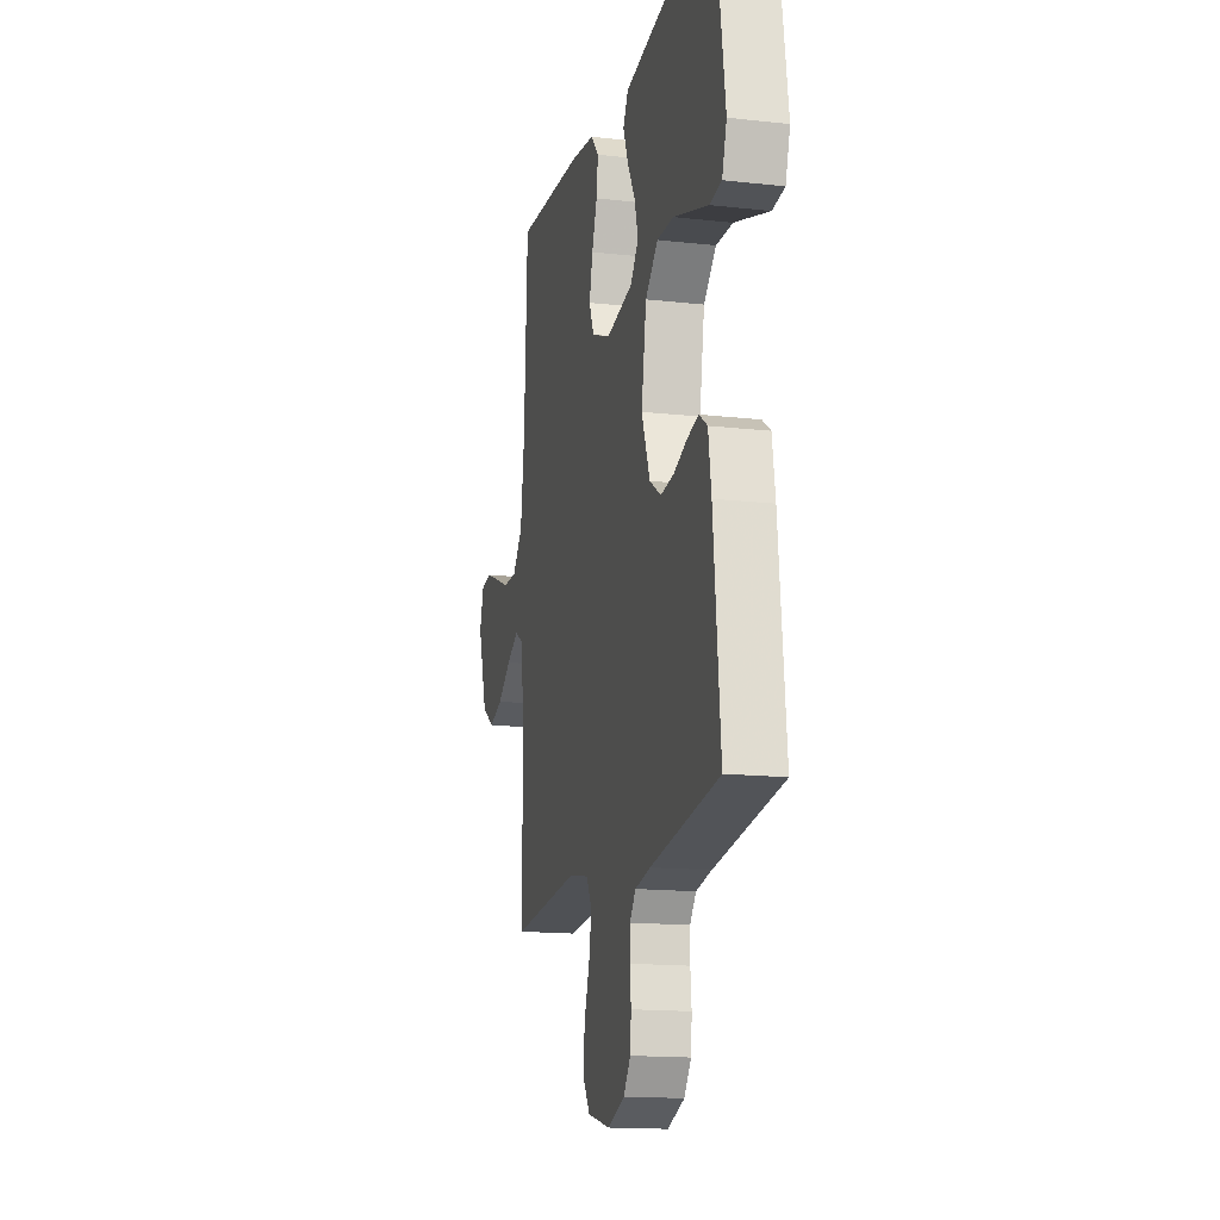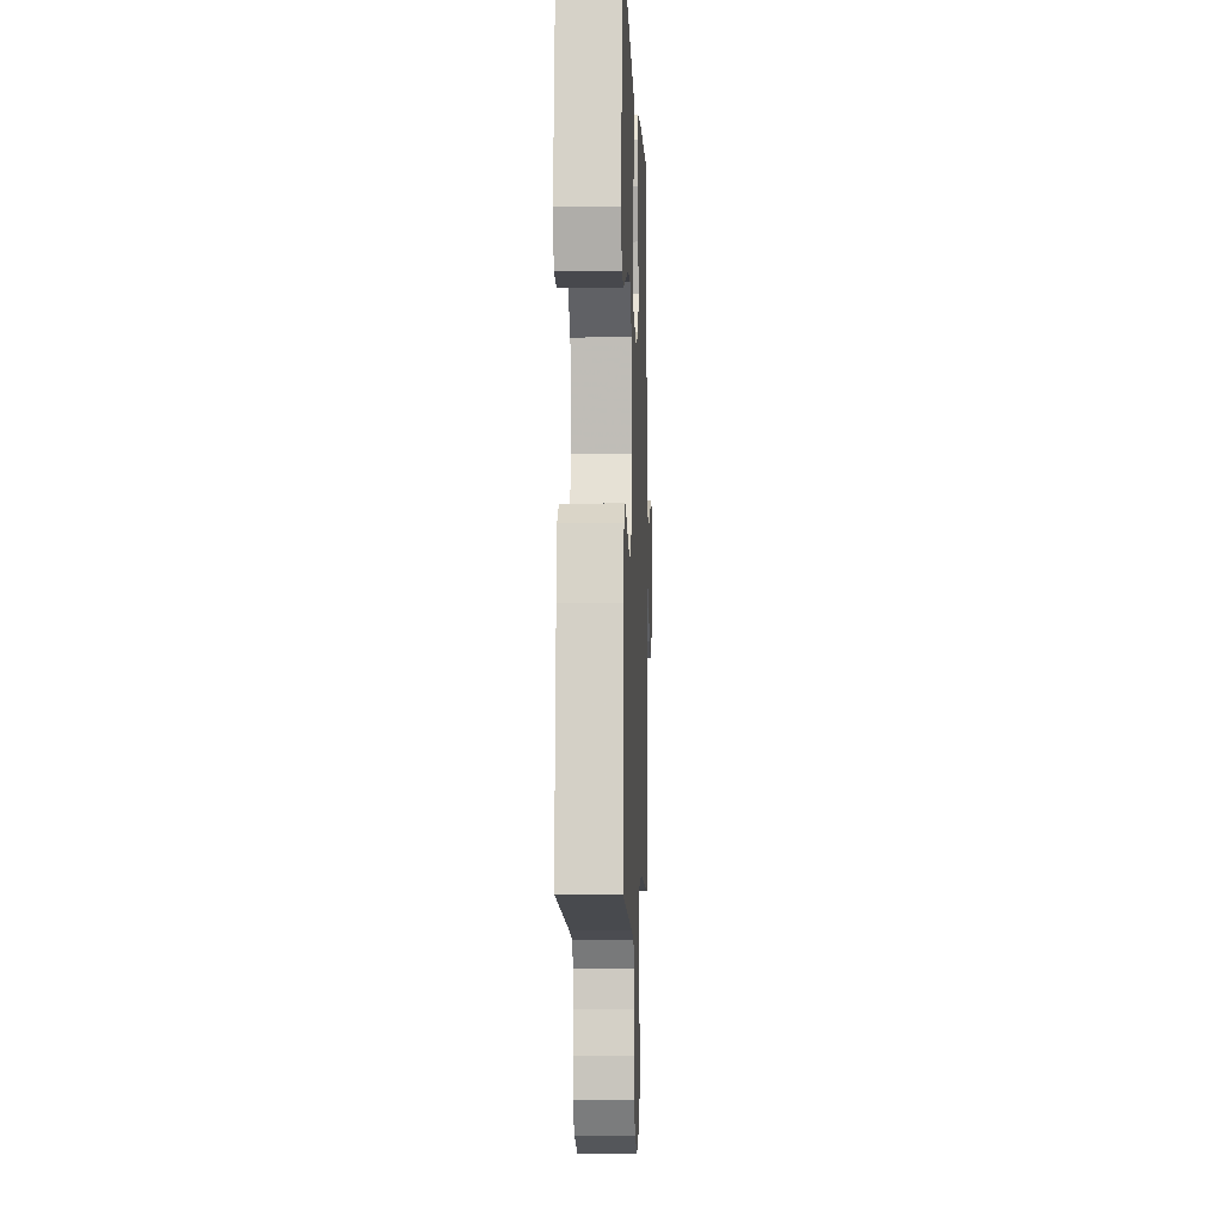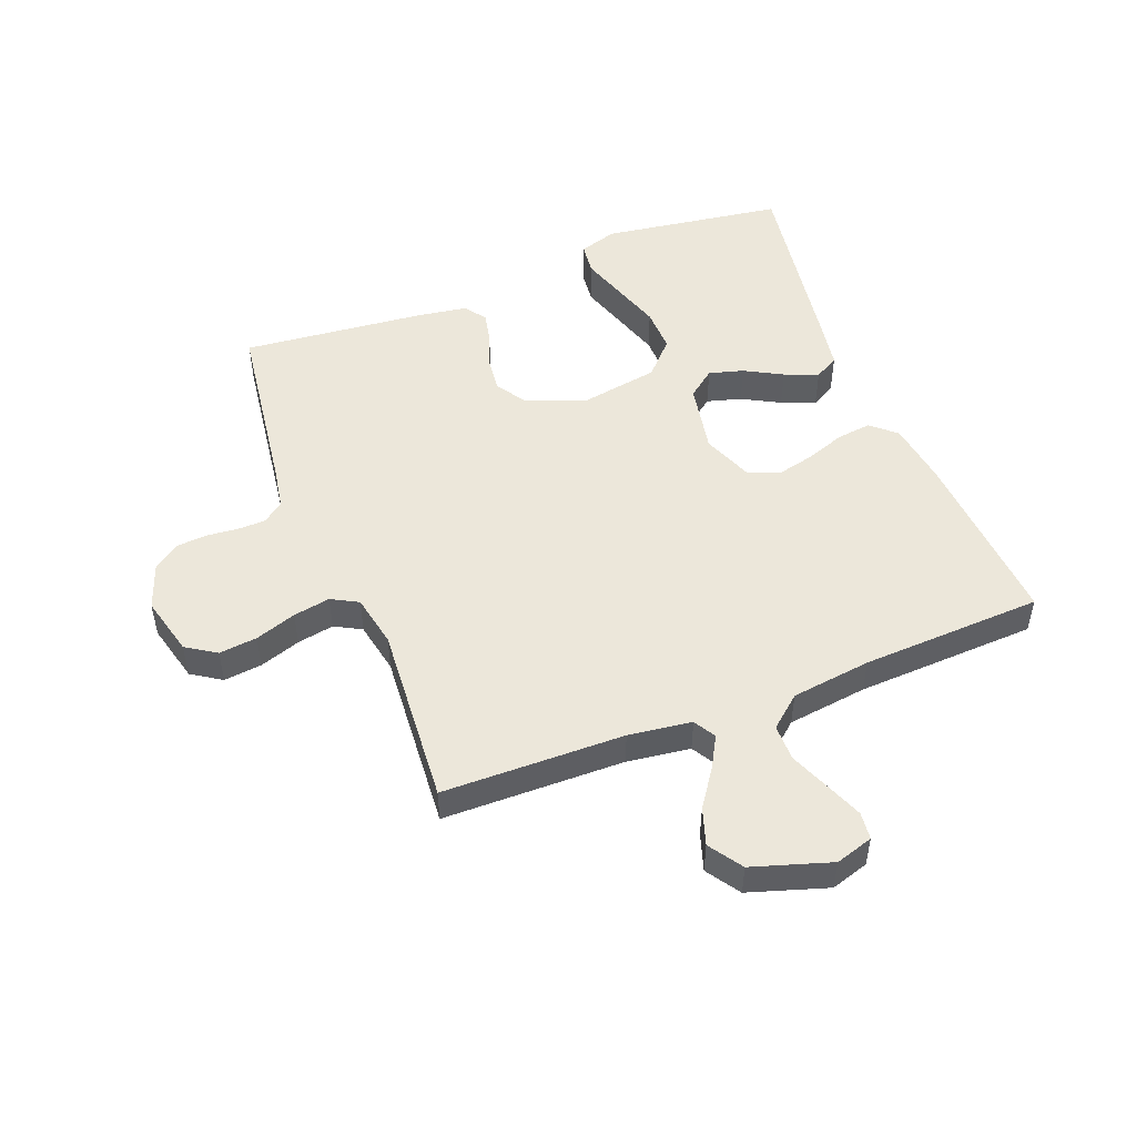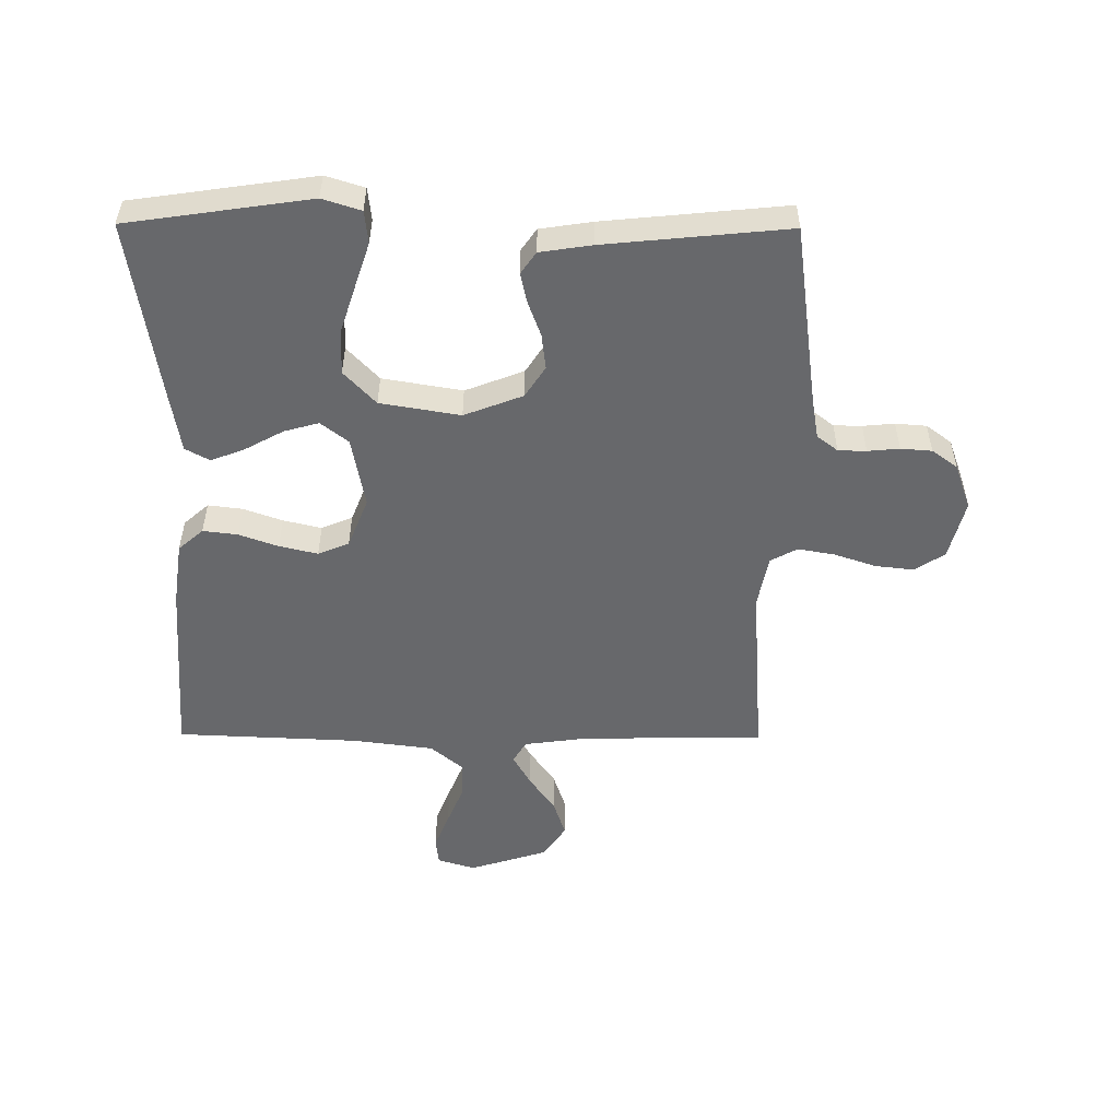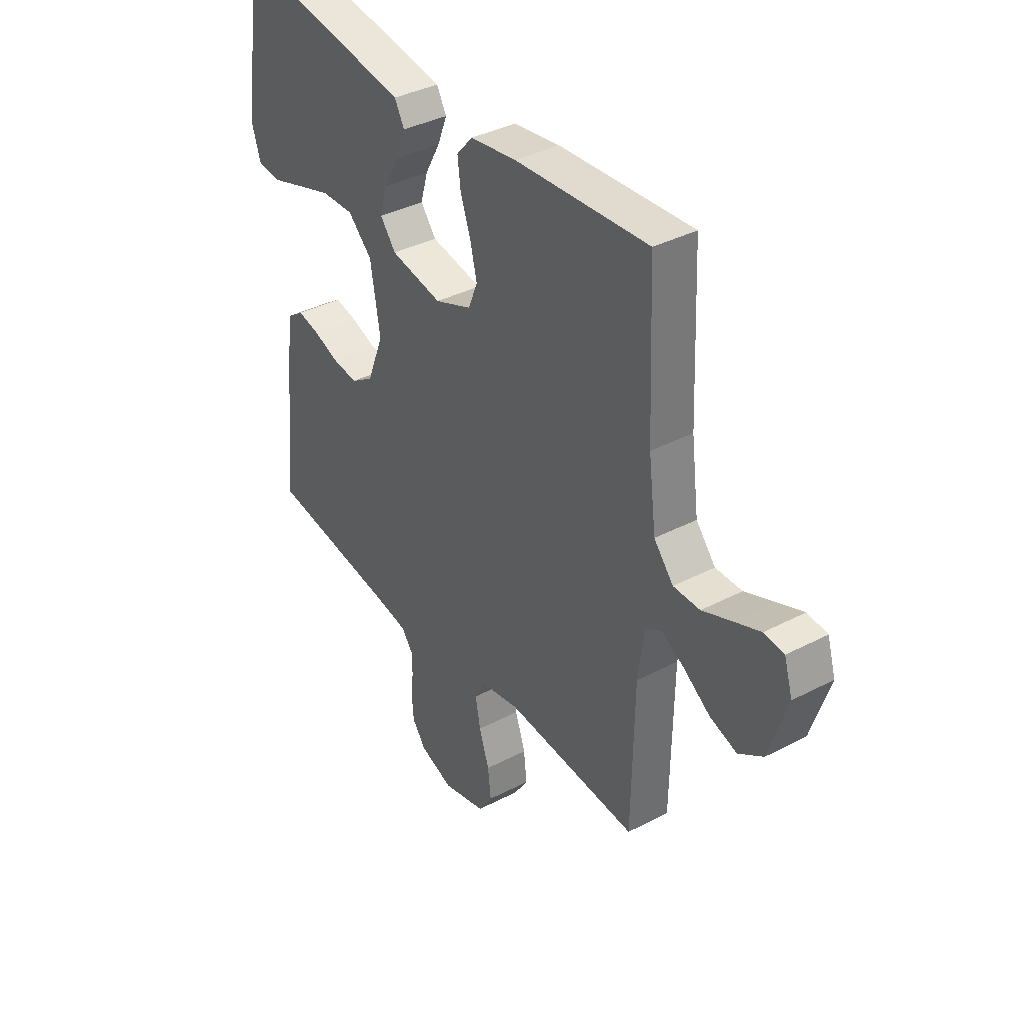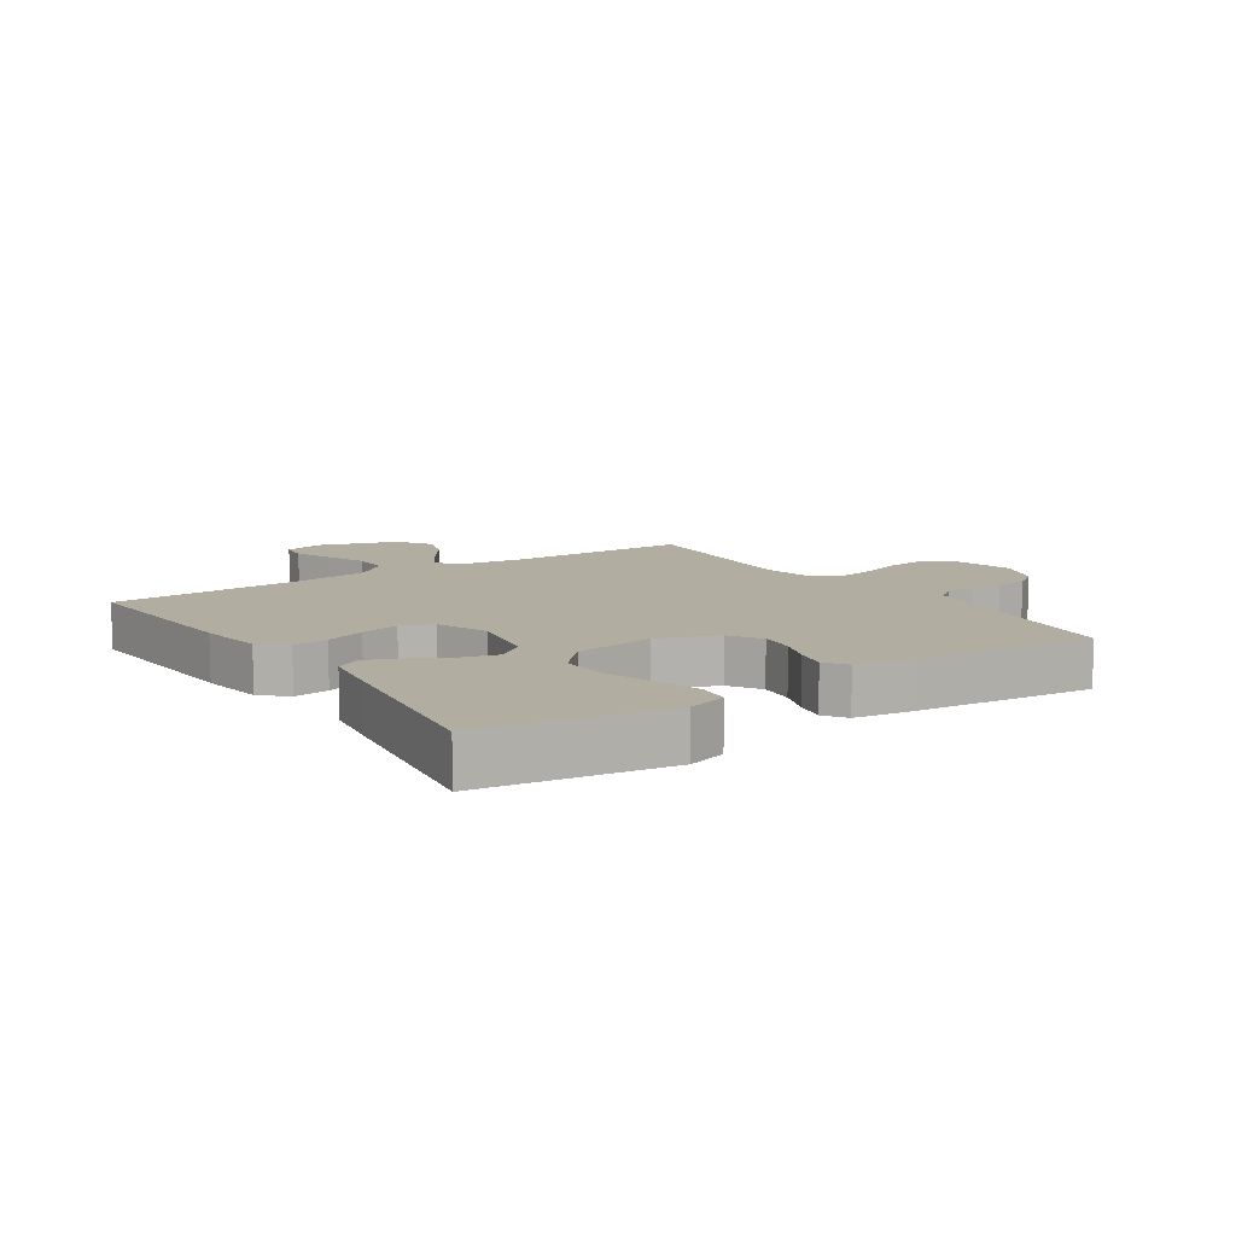
<metadata>
{"format":"obj","ext":"obj","renderer":"f3d","projection":"perspective","resolution":1024,"background":"white","views":[{"elev":-15.6,"azim":76.7,"up":"+Z"},{"elev":-5.3,"azim":92.1,"up":"+Z"},{"elev":50.3,"azim":-111.3,"up":"+Y"},{"elev":-52.4,"azim":89.6,"up":"+Y"},{"elev":37.5,"azim":-123.8,"up":"+Z"},{"elev":10.5,"azim":56.3,"up":"+Y"}]}
</metadata>
<code>
v -0.5 0.07 0.5
v -0.2 0.07 0.48
v -0.095 0.07 0.465
v -0.059 0.07 0.424
v -0.066 0.07 0.367
v -0.089 0.07 0.303
v -0.104 0.07 0.24
v -0.083 0.07 0.189
v 0 0.07 0.156
v 0.117 0.07 0.178
v 0.152 0.07 0.223
v 0.136 0.07 0.28
v 0.102 0.07 0.342
v 0.08 0.07 0.398
v 0.102 0.07 0.438
v 0.2 0.07 0.454
v 0.5 0.07 0.5
v 0.544 0.07 0.2
v 0.524 0.07 0.137
v 0.471 0.07 0.131
v 0.398 0.07 0.155
v 0.318 0.07 0.181
v 0.245 0.07 0.183
v 0.19 0.07 0.131
v 0.168 0.07 0
v 0.205 0.07 -0.096
v 0.256 0.07 -0.129
v 0.314 0.07 -0.122
v 0.371 0.07 -0.101
v 0.421 0.07 -0.09
v 0.457 0.07 -0.115
v 0.47 0.07 -0.2
v 0.5 0.07 -0.5
v 0.2 0.07 -0.541
v 0.132 0.07 -0.553
v 0.106 0.07 -0.587
v 0.105 0.07 -0.633
v 0.11 0.07 -0.685
v 0.106 0.07 -0.736
v 0.075 0.07 -0.778
v 0 0.07 -0.805
v -0.098 0.07 -0.78
v -0.13 0.07 -0.731
v -0.123 0.07 -0.668
v -0.1 0.07 -0.6
v -0.089 0.07 -0.539
v -0.113 0.07 -0.495
v -0.2 0.07 -0.478
v -0.5 0.07 -0.5
v -0.505 0.07 -0.2
v -0.519 0.07 -0.096
v -0.555 0.07 -0.075
v -0.607 0.07 -0.104
v -0.667 0.07 -0.146
v -0.728 0.07 -0.166
v -0.783 0.07 -0.129
v -0.824 0.07 0
v -0.805 0.07 0.062
v -0.76 0.07 0.067
v -0.7 0.07 0.043
v -0.634 0.07 0.016
v -0.574 0.07 0.016
v -0.53 0.07 0.068
v -0.513 0.07 0.2
v -0.5 0 0.5
v -0.2 0 0.48
v -0.095 0 0.465
v -0.059 0 0.424
v -0.066 0 0.367
v -0.089 0 0.303
v -0.104 0 0.24
v -0.083 0 0.189
v 0 0 0.156
v 0.117 0 0.178
v 0.152 0 0.223
v 0.136 0 0.28
v 0.102 0 0.342
v 0.08 0 0.398
v 0.102 0 0.438
v 0.2 0 0.454
v 0.5 0 0.5
v 0.544 0 0.2
v 0.524 0 0.137
v 0.471 0 0.131
v 0.398 0 0.155
v 0.318 0 0.181
v 0.245 0 0.183
v 0.19 0 0.131
v 0.168 0 0
v 0.205 0 -0.096
v 0.256 0 -0.129
v 0.314 0 -0.122
v 0.371 0 -0.101
v 0.421 0 -0.09
v 0.457 0 -0.115
v 0.47 0 -0.2
v 0.5 0 -0.5
v 0.2 0 -0.541
v 0.132 0 -0.553
v 0.106 0 -0.587
v 0.105 0 -0.633
v 0.11 0 -0.685
v 0.106 0 -0.736
v 0.075 0 -0.778
v 0 0 -0.805
v -0.098 0 -0.78
v -0.13 0 -0.731
v -0.123 0 -0.668
v -0.1 0 -0.6
v -0.089 0 -0.539
v -0.113 0 -0.495
v -0.2 0 -0.478
v -0.5 0 -0.5
v -0.505 0 -0.2
v -0.519 0 -0.096
v -0.555 0 -0.075
v -0.607 0 -0.104
v -0.667 0 -0.146
v -0.728 0 -0.166
v -0.783 0 -0.129
v -0.824 0 0
v -0.805 0 0.062
v -0.76 0 0.067
v -0.7 0 0.043
v -0.634 0 0.016
v -0.574 0 0.016
v -0.53 0 0.068
v -0.513 0 0.2
f 59 60 61
f 58 59 61
f 57 58 61
f 56 57 61
f 55 56 61
f 54 55 61
f 53 54 61
f 52 53 61 62
f 51 52 62 63
f 48 49 50
f 51 63 64
f 50 51 64
f 48 50 64
f 47 48 64
f 43 44 45
f 42 43 45
f 41 42 45
f 40 41 45
f 39 40 45
f 38 39 45
f 37 38 45
f 36 37 45 46
f 35 36 46 47
f 32 33 34
f 31 32 34
f 30 31 34
f 29 30 34
f 28 29 34
f 34 35 47
f 28 34 47
f 27 28 47
f 19 20 21
f 18 19 21
f 17 18 21
f 16 17 21
f 15 16 21
f 14 15 21
f 13 14 21
f 12 13 21
f 12 21 22
f 11 12 22 23
f 4 5 6
f 3 4 6
f 2 3 6
f 1 2 6
f 64 1 6
f 64 6 7
f 26 27 47 64
f 25 26 64
f 24 25 64
f 10 11 23 24
f 9 10 24
f 9 24 64
f 8 9 64
f 7 8 64
f 125 124 123
f 125 123 122
f 125 122 121
f 125 121 120
f 125 120 119
f 125 119 118
f 125 118 117
f 126 125 117 116
f 127 126 116 115
f 114 113 112
f 128 127 115
f 128 115 114
f 128 114 112
f 128 112 111
f 109 108 107
f 109 107 106
f 109 106 105
f 109 105 104
f 109 104 103
f 109 103 102
f 109 102 101
f 110 109 101 100
f 111 110 100 99
f 98 97 96
f 98 96 95
f 98 95 94
f 98 94 93
f 98 93 92
f 111 99 98
f 111 98 92
f 111 92 91
f 85 84 83
f 85 83 82
f 85 82 81
f 85 81 80
f 85 80 79
f 85 79 78
f 85 78 77
f 85 77 76
f 86 85 76
f 87 86 76 75
f 70 69 68
f 70 68 67
f 70 67 66
f 70 66 65
f 70 65 128
f 71 70 128
f 128 111 91 90
f 128 90 89
f 128 89 88
f 88 87 75 74
f 88 74 73
f 128 88 73
f 128 73 72
f 128 72 71
f 1 65 66 2
f 2 66 67 3
f 3 67 68 4
f 4 68 69 5
f 5 69 70 6
f 6 70 71 7
f 7 71 72 8
f 8 72 73 9
f 9 73 74 10
f 10 74 75 11
f 11 75 76 12
f 12 76 77 13
f 13 77 78 14
f 14 78 79 15
f 15 79 80 16
f 16 80 81 17
f 17 81 82 18
f 18 82 83 19
f 19 83 84 20
f 20 84 85 21
f 21 85 86 22
f 22 86 87 23
f 23 87 88 24
f 24 88 89 25
f 25 89 90 26
f 26 90 91 27
f 27 91 92 28
f 28 92 93 29
f 29 93 94 30
f 30 94 95 31
f 31 95 96 32
f 32 96 97 33
f 33 97 98 34
f 34 98 99 35
f 35 99 100 36
f 36 100 101 37
f 37 101 102 38
f 38 102 103 39
f 39 103 104 40
f 40 104 105 41
f 41 105 106 42
f 42 106 107 43
f 43 107 108 44
f 44 108 109 45
f 45 109 110 46
f 46 110 111 47
f 47 111 112 48
f 48 112 113 49
f 49 113 114 50
f 50 114 115 51
f 51 115 116 52
f 52 116 117 53
f 53 117 118 54
f 54 118 119 55
f 55 119 120 56
f 56 120 121 57
f 57 121 122 58
f 58 122 123 59
f 59 123 124 60
f 60 124 125 61
f 61 125 126 62
f 62 126 127 63
f 63 127 128 64
f 64 128 65 1

</code>
